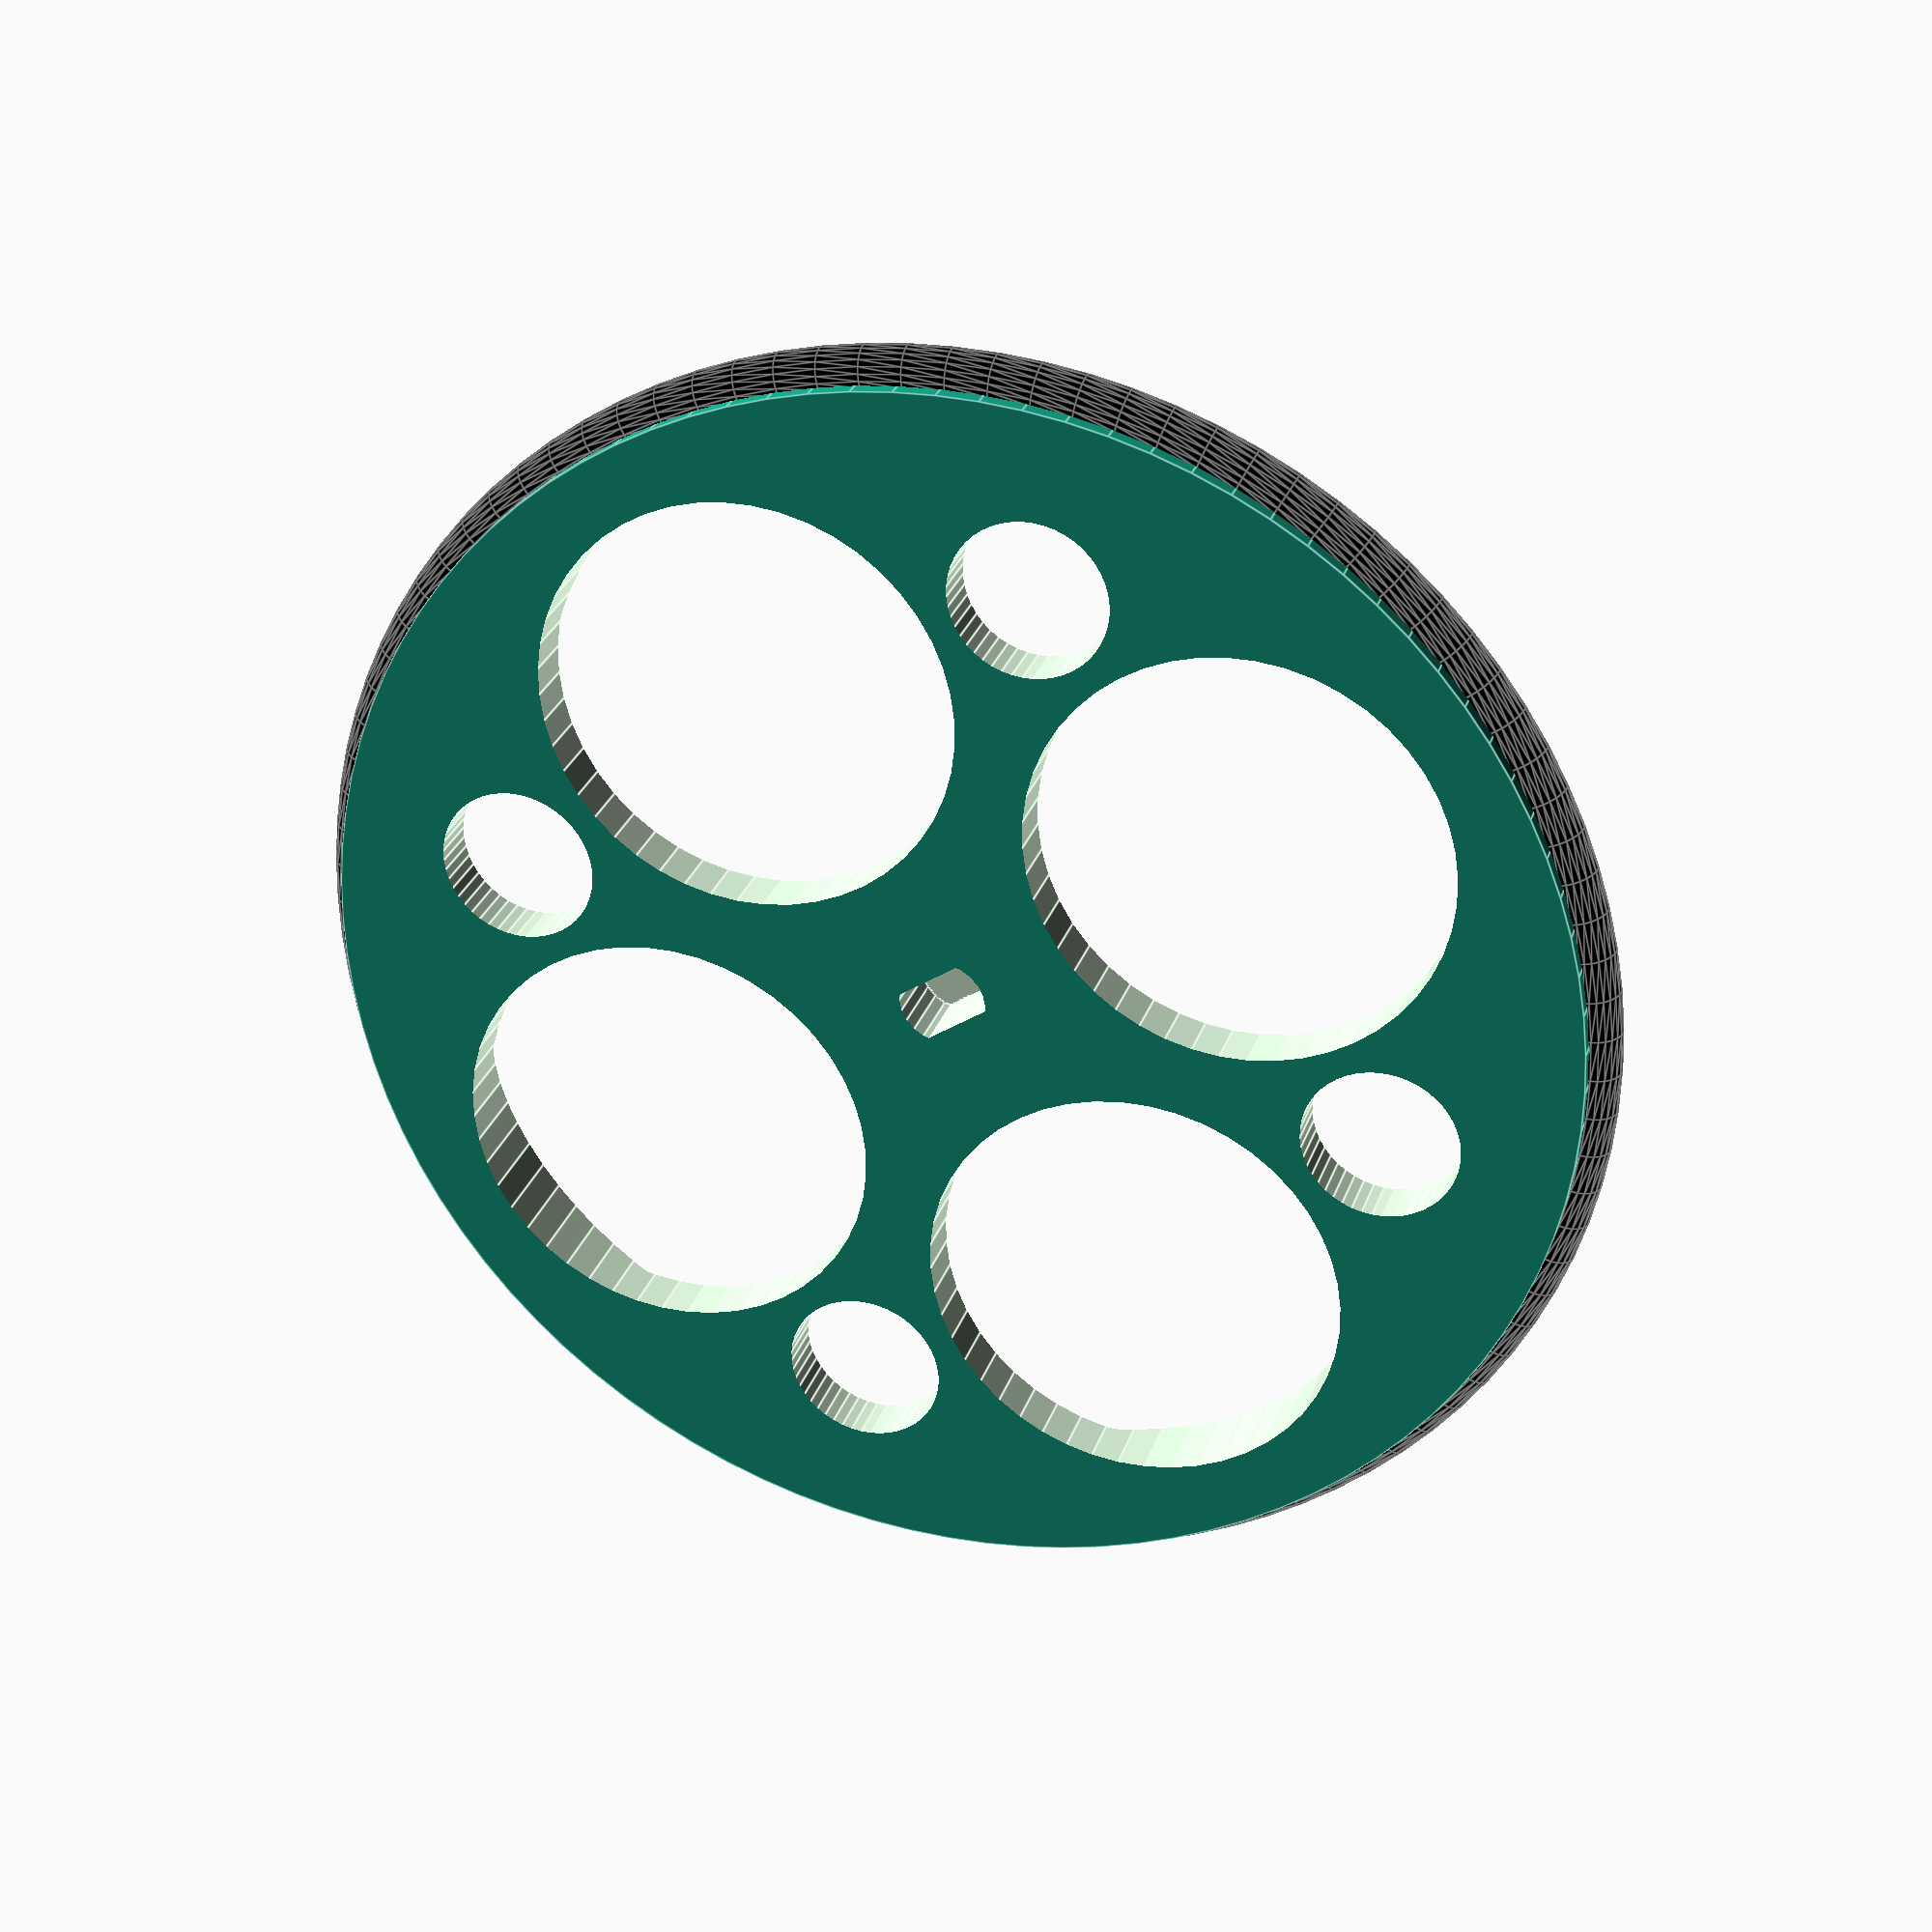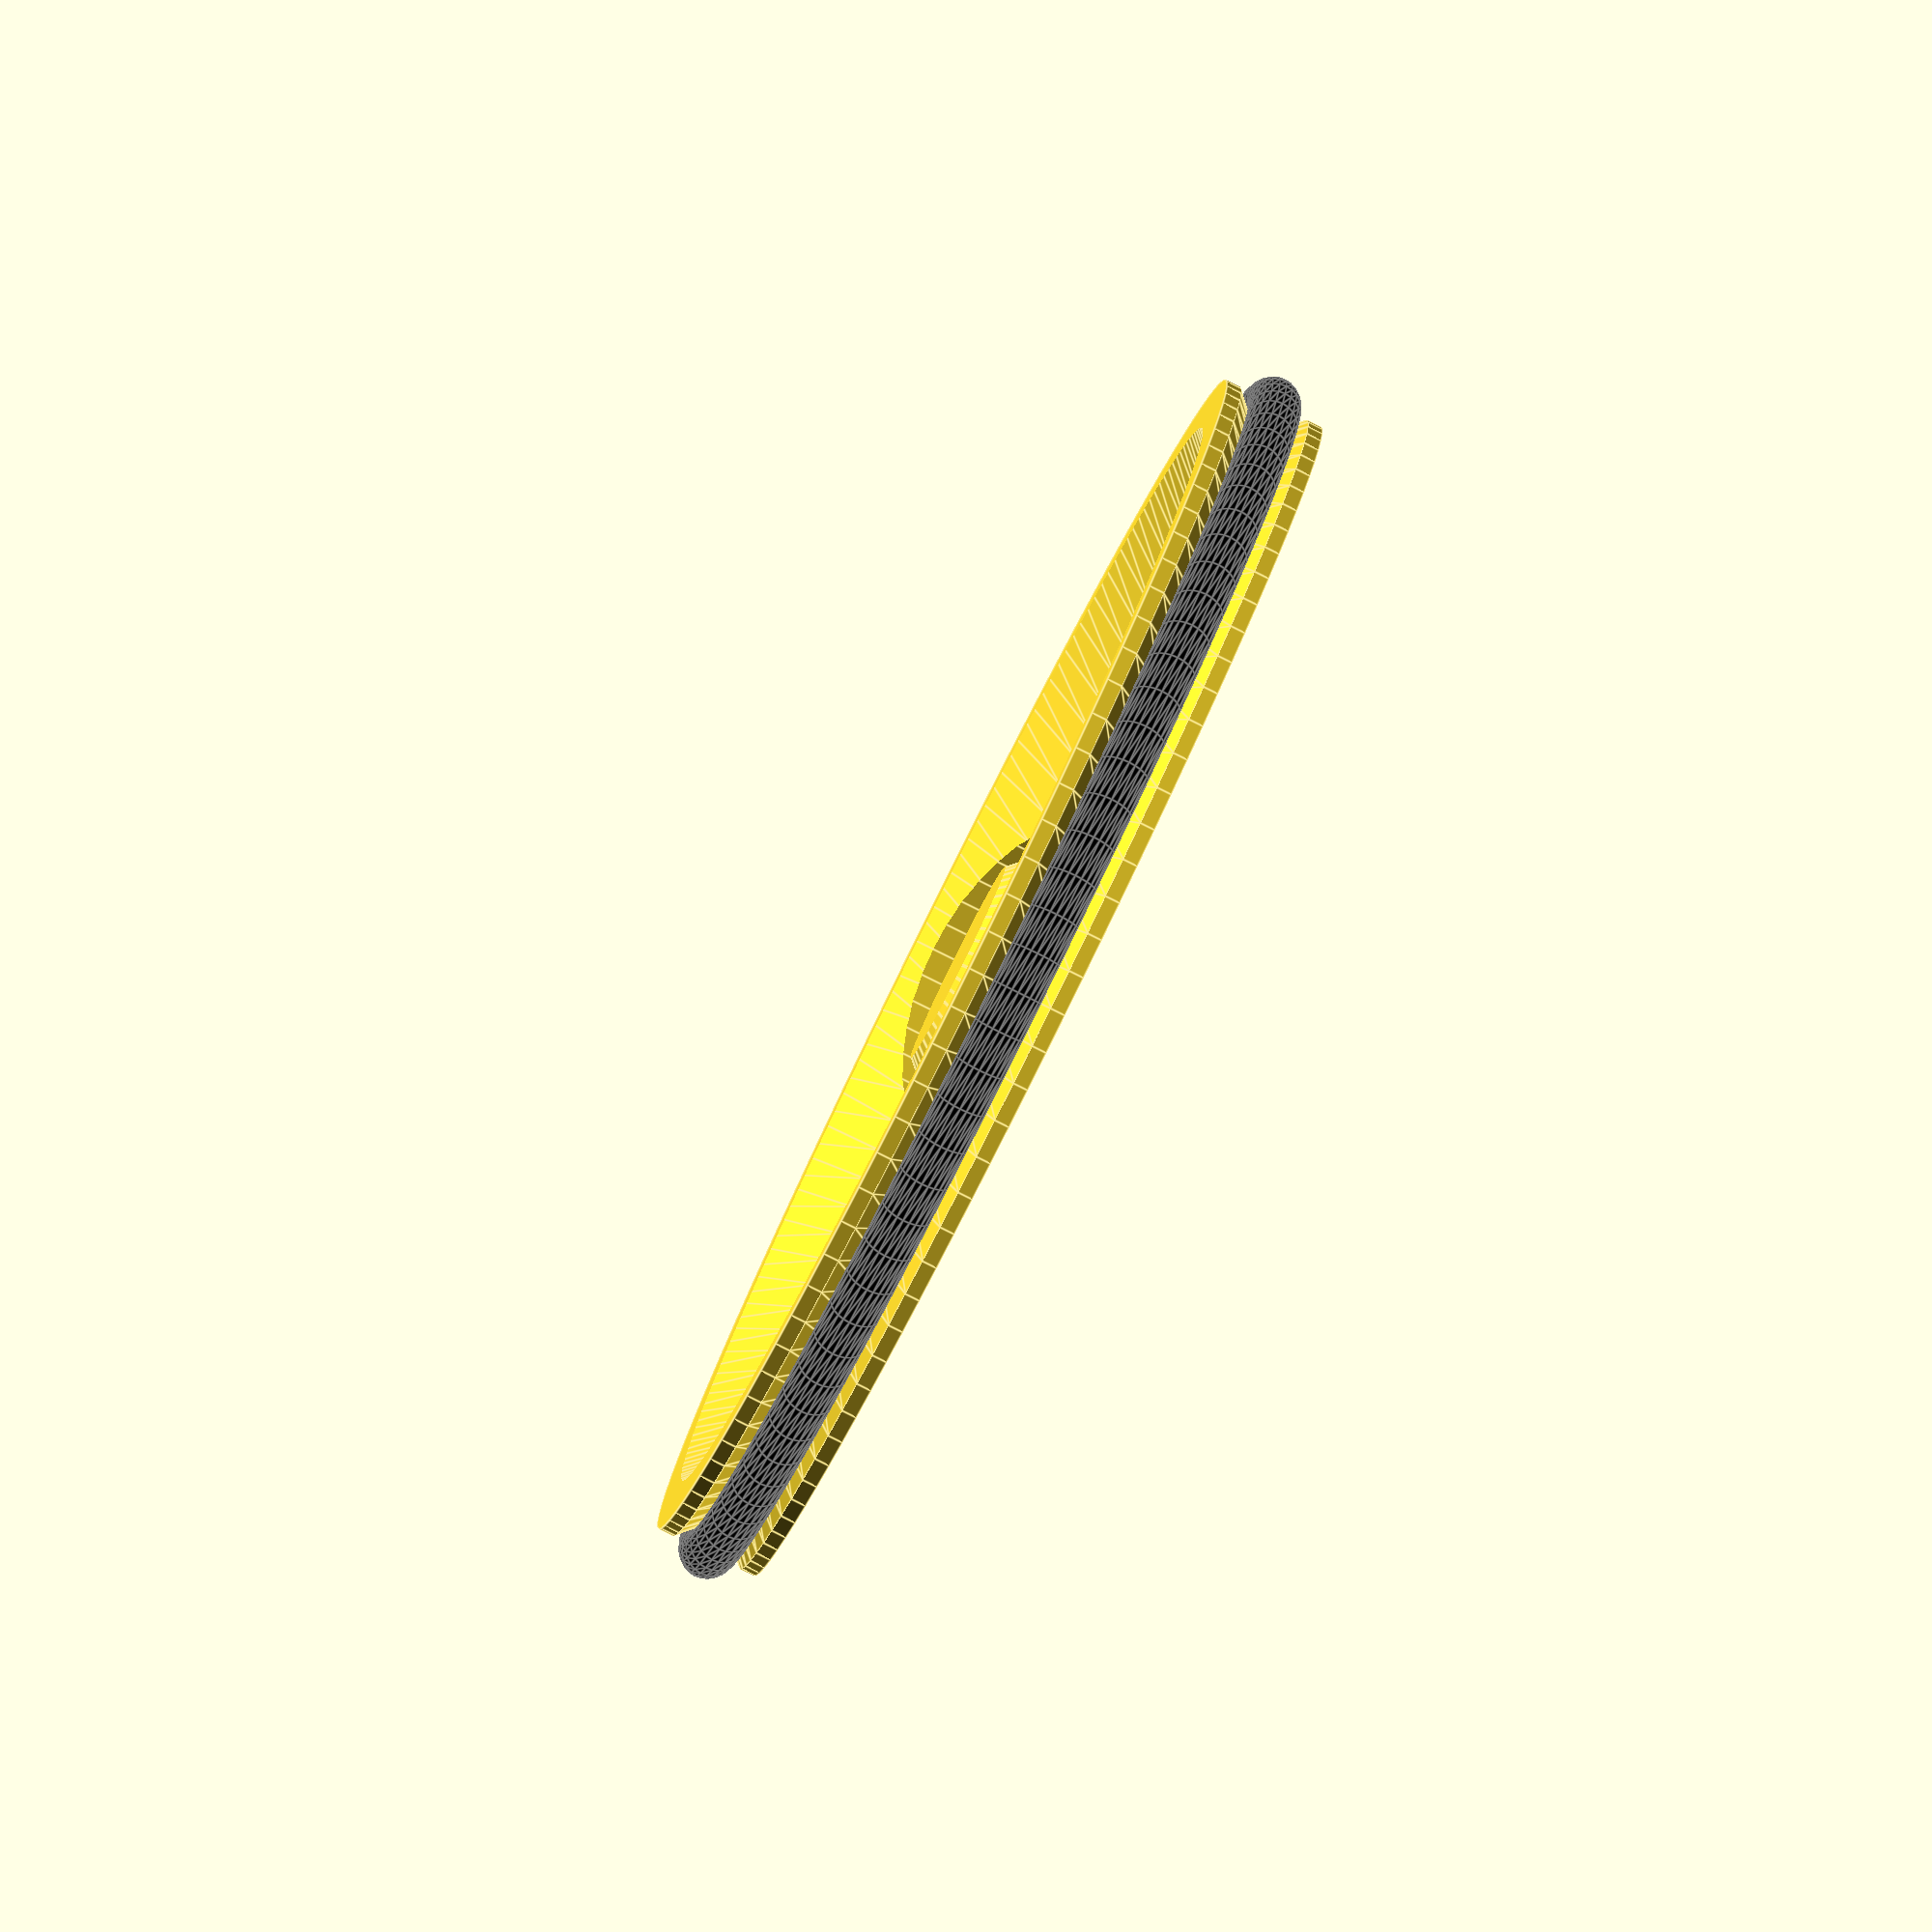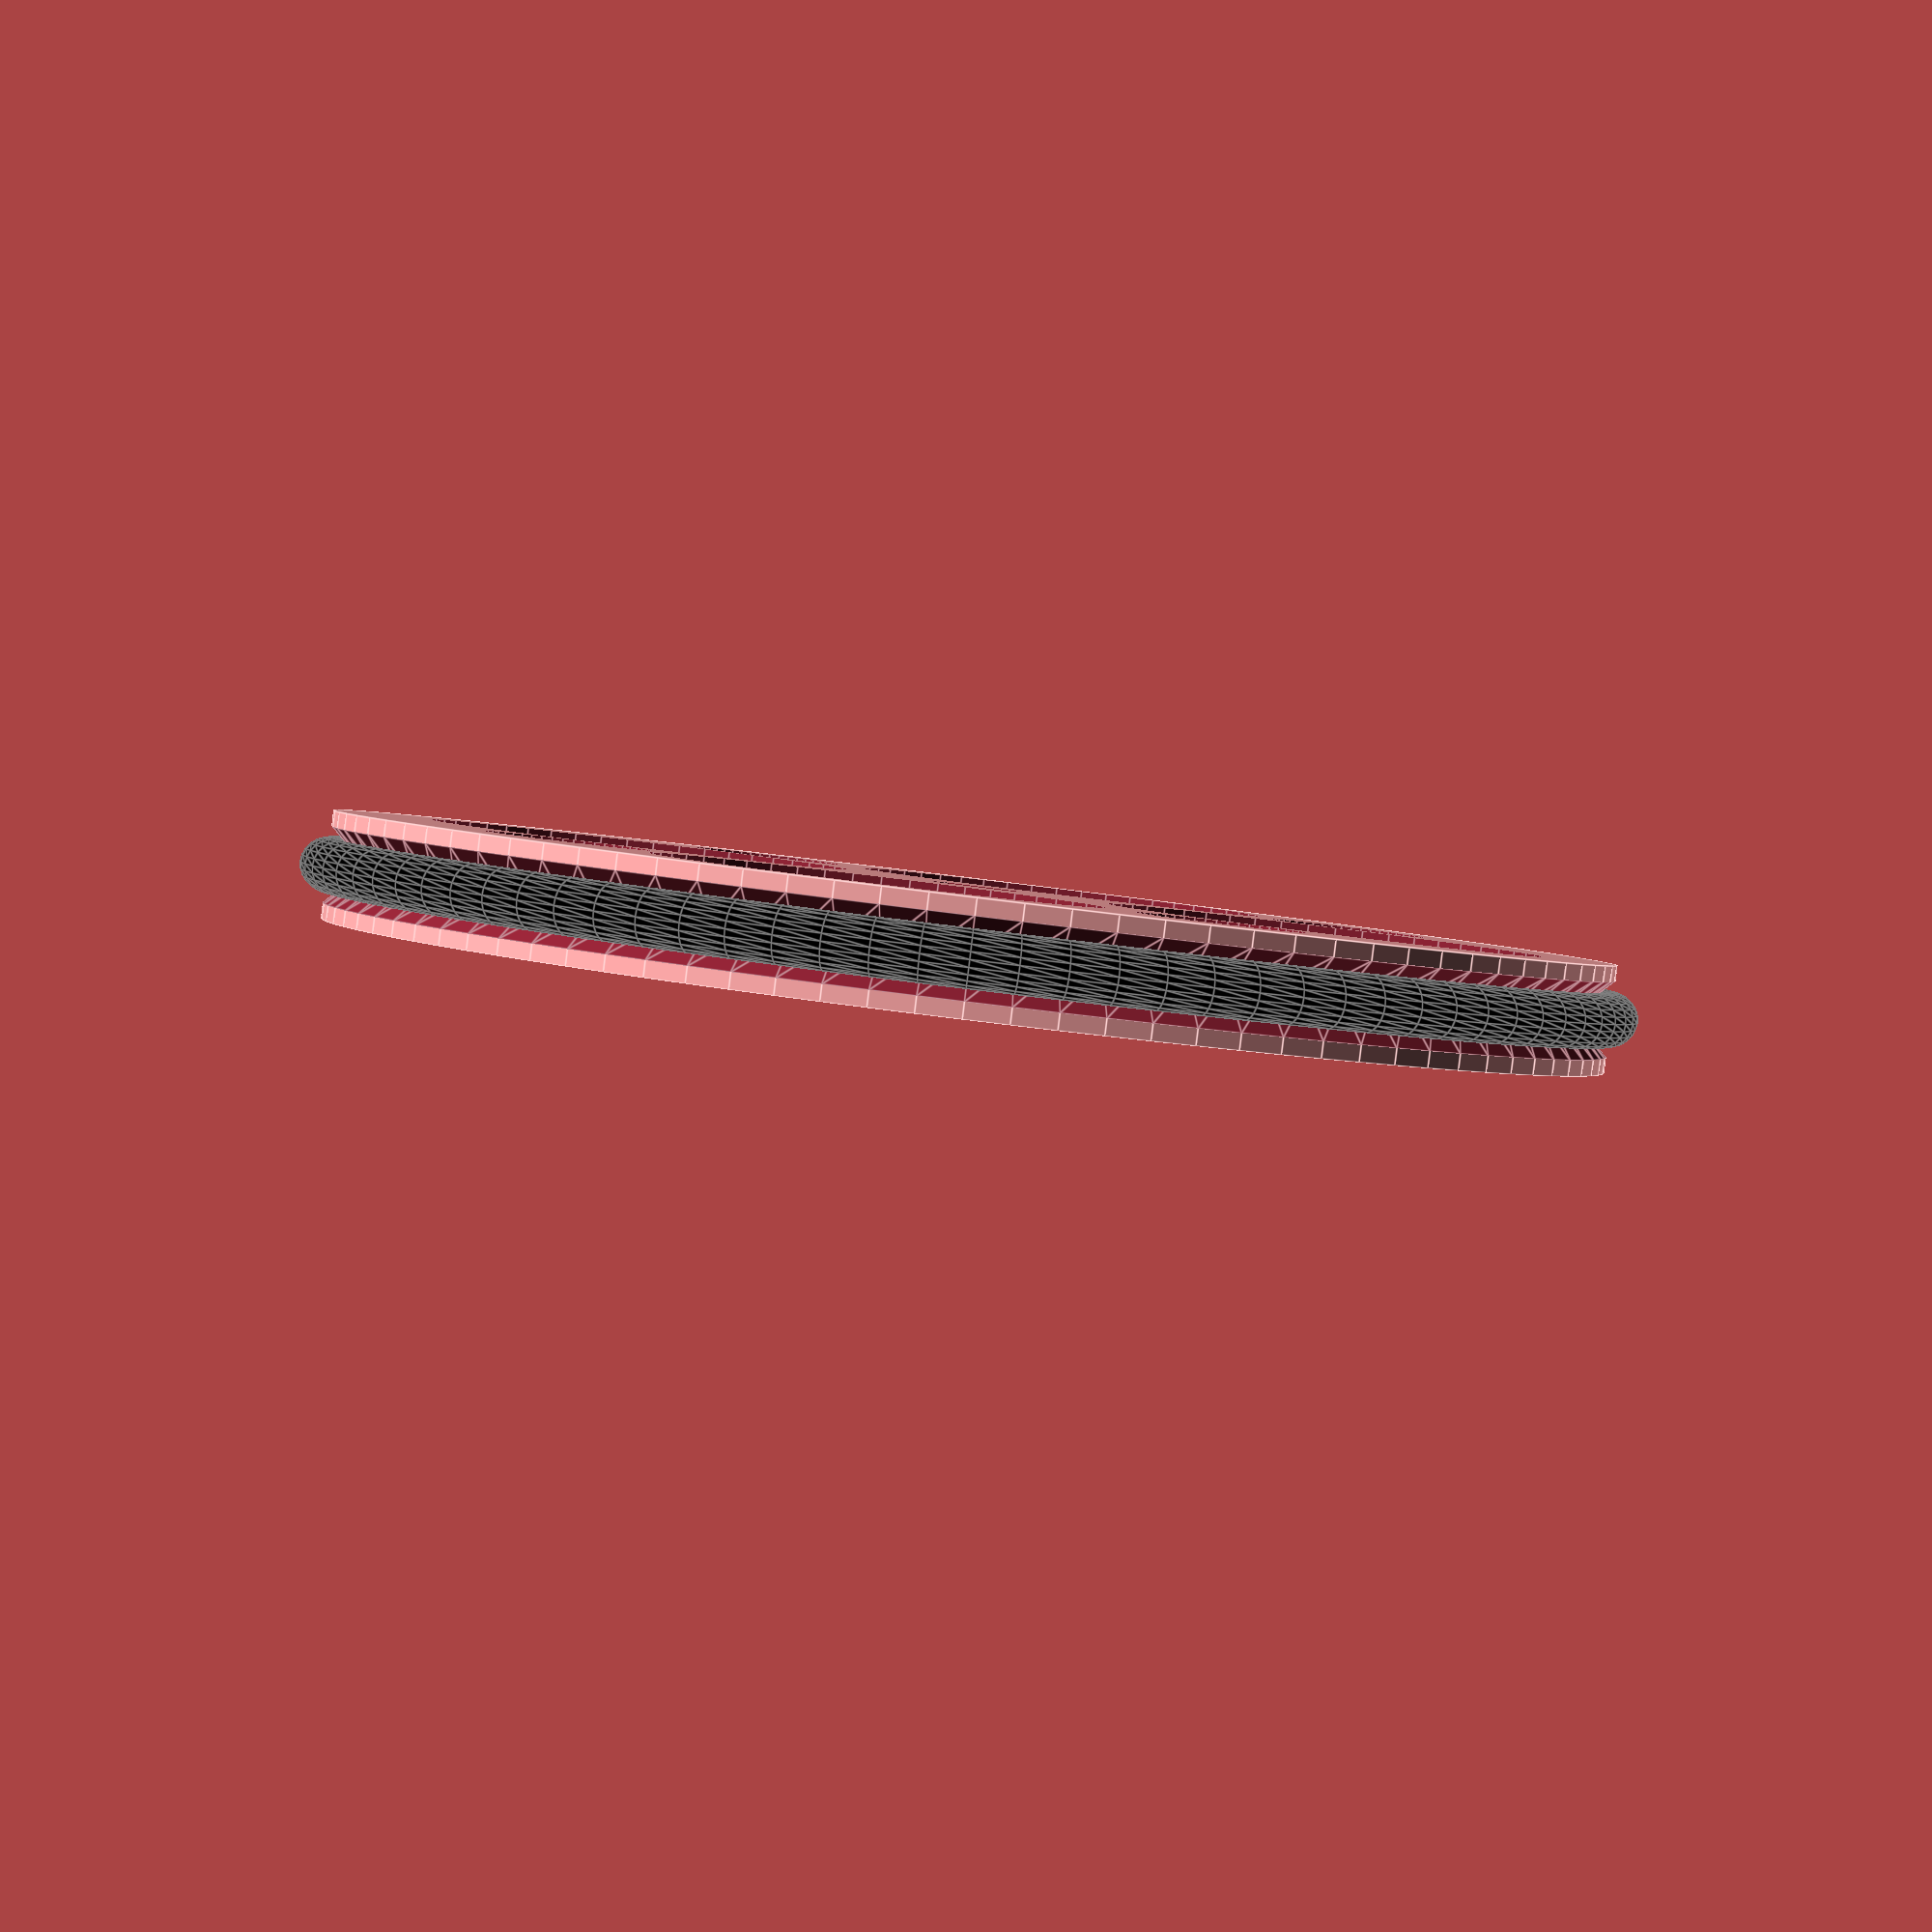
<openscad>
// Protoloura <Wheel.scad>
//
// Copyright (c) 2014 Tucho Méndez, Xoan Sampaiño
//
// Permission is hereby granted, free of charge, to any person obtaining
// a copy of this software and associated documentation files (the
// "Software"), to deal in the Software without restriction, including
// without limitation the rights to use, copy, modify, merge, publish,
// distribute, sublicense, and/or sell copies of the Software, and to
// permit persons to whom the Software is furnished to do so, subject to
// the following conditions:
// 
// The above copyright notice and this permission notice shall be included
// in all copies or substantial portions of the Software.
//
// THE SOFTWARE IS PROVIDED "AS IS", WITHOUT WARRANTY OF ANY KIND,
// EXPRESS OR IMPLIED, INCLUDING BUT NOT LIMITED TO THE WARRANTIES OF
// MERCHANTABILITY, FITNESS FOR A PARTICULAR PURPOSE AND NONINFRINGEMENT.
// IN NO EVENT SHALL THE AUTHORS OR COPYRIGHT HOLDERS BE LIABLE FOR ANY
// CLAIM, DAMAGES OR OTHER LIABILITY, WHETHER IN AN ACTION OF CONTRACT,
// TORT OR OTHERWISE, ARISING FROM, OUT OF OR IN CONNECTION WITH THE
// SOFTWARE OR THE USE OR OTHER DEALINGS IN THE SOFTWARE.

radius = 36;
thickness = 6;
oring = 3;

module wheel(r = radius, t = thickness, o = oring) {
  difference() {
    cylinder(r = r,h = t, $fn = 96, center = true);

    //axis
    translate([0,0,5/2-1-t/2]) intersection() {
      cylinder(r = 5/2, h = 5, $fn = 24, center = true);
      cube([3,6,5], center = true);
    }

    //cutout
    difference() {
      cylinder(r1 = sqrt(2)*r/2+r/8, r2 = r, h = t, $fn = 96);
      cylinder(r1 = r/2+2-r/3, r2 = (r/2+2-r/3)-(r-(sqrt(2)*r/2+r/8)), h = t, $fn = 48);
    }
    translate([0,0,t/3]) cylinder(r=r/2, h = t/2);

    //oring
    %color("black") rotate_extrude($fn = 96)
      translate([r,0,0])
        circle(r = o/2, $fn = 24);
    //groove
    rotate_extrude($fn = 96)
      translate([r,0,0])
        circle(r = o/2*sqrt(2), $fn = 4);

    //holes
    for (i = [0:90:270]) rotate([0,0,i]) {
      translate([(r/2+2),0,0])
        cylinder(r = r/3, h = t+2, $fn = 48, center = true);
      translate([r/2,r/2,0])
        cylinder(r = r/8, h = t+2, $fn = 48, center = true);
    }
  }
}

wheel();


</openscad>
<views>
elev=331.4 azim=304.2 roll=197.1 proj=p view=edges
elev=263.8 azim=174.5 roll=116.4 proj=o view=edges
elev=268.2 azim=75.0 roll=6.9 proj=p view=edges
</views>
